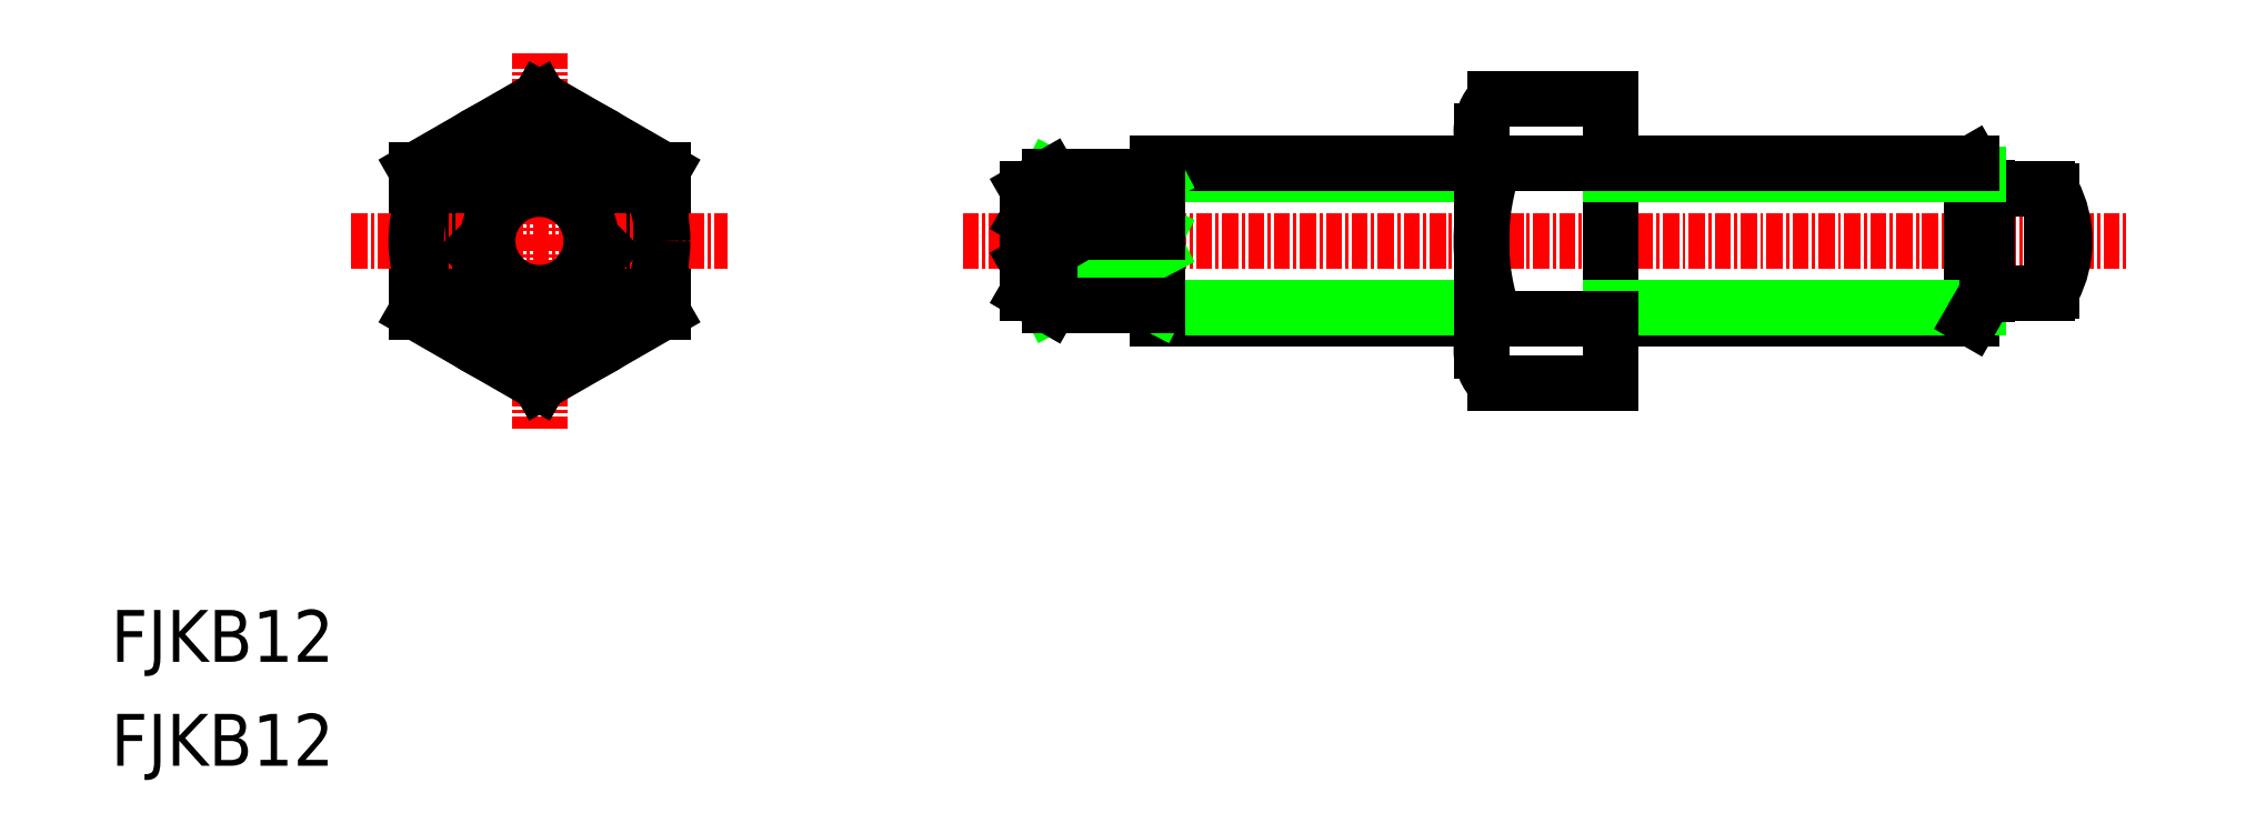
<metadata>
{"format":"dxf","ext":"dxf","renderer":"ezdxf+matplotlib","layout":"modelspace","background":"white","min_lineweight":24,"dpi":150}
</metadata>
<code>
0
SECTION
2
ENTITIES
0
LINE
8
CENTER
10
65.7
20
40.48
30
0
11
155.7
21
40.48
31
0
0
LINE
8
0
10
80.7
20
34.48
30
0
11
105.7
21
34.48
31
0
0
LINE
8
0
10
80.7
20
35.36
30
0
11
105.7
21
35.36
31
0
0
LINE
8
0
10
80.7
20
45.61
30
0
11
105.7
21
45.61
31
0
0
LINE
8
0
10
80.7
20
46.48
30
0
11
105.7
21
46.48
31
0
0
LINE
8
CENTER
10
33.05
20
54.98
30
0
11
33.05
21
25.98
31
0
0
LINE
8
0
10
23.55
20
45.97
30
0
11
23.55
21
35
31
0
0
LINE
8
0
10
42.55
20
45.97
30
0
11
42.55
21
35
31
0
0
CIRCLE
8
0
10
33.05
20
40.48
30
0
40
5.125
0
CIRCLE
8
0
10
33.05
20
40.48
30
0
40
6
0
LINE
8
0
10
72.44
20
45.48
30
0
11
80.7
21
41.19
31
0
0
LINE
8
0
10
72.44
20
41.19
30
0
11
80.7
21
45.48
31
0
0
LINE
8
0
10
38
20
41.19
30
0
11
33.76
21
45.43
31
0
0
CIRCLE
8
0
10
33.05
20
40.48
30
0
40
5
0
LINE
8
0
10
28.1
20
41.19
30
0
11
32.34
21
45.43
31
0
0
LINE
8
0
10
70.7
20
44.48
30
0
11
72.44
21
45.48
31
0
0
LINE
8
0
10
80.7
20
46.48
30
0
11
80.7
21
34.48
31
0
0
TEXT
8
0
10
7.44e-08
20
8.017
30
0
40
4
1
FJKB12
0
TEXT
8
0
10
7.44e-08
20
-6.818e-08
30
0
40
4
1
FJKB12
0
LINE
8
CENTER
10
18.55
20
40.48
30
0
11
47.55
21
40.48
31
0
0
LINE
8
0
10
33.05
20
29.53
30
0
11
42.55
21
35
31
0
0
LINE
8
0
10
23.55
20
35
30
0
11
33.05
21
29.53
31
0
0
CIRCLE
8
0
10
33.05
20
40.48
30
0
40
4
0
LINE
8
0
10
32.34
20
35.53
30
0
11
28.1
21
39.78
31
0
0
LINE
8
0
10
33.76
20
35.53
30
0
11
38
21
39.78
31
0
0
LINE
8
0
10
72.44
20
39.78
30
0
11
80.7
21
39.78
31
0
0
LINE
8
0
10
72.44
20
39.78
30
0
11
80.7
21
35.48
31
0
0
LINE
8
0
10
72.44
20
35.48
30
0
11
80.7
21
39.78
31
0
0
LINE
8
0
10
72.44
20
41.19
30
0
11
80.7
21
41.19
31
0
0
LINE
8
0
10
72.44
20
35.48
30
0
11
80.7
21
35.48
31
0
0
LINE
8
0
10
70.7
20
38.78
30
0
11
72.44
21
39.78
31
0
0
LINE
8
0
10
70.7
20
44.48
30
0
11
70.7
21
36.48
31
0
0
LINE
8
0
10
70.7
20
36.48
30
0
11
72.44
21
35.48
31
0
0
LINE
8
0
10
70.7
20
42.19
30
0
11
72.44
21
41.19
31
0
0
LINE
8
0
10
72.44
20
41.19
30
0
11
72.44
21
39.78
31
0
0
LINE
8
0
10
70.7
20
42.48
30
0
11
70.7
21
42.48
31
0
0
LINE
8
0
10
70.7
20
40.48
30
0
11
70.7
21
40.48
31
0
0
LINE
8
0
10
33.05
20
51.43
30
0
11
42.55
21
45.97
31
0
0
LINE
8
0
10
23.55
20
45.97
30
0
11
33.05
21
51.43
31
0
0
LINE
8
0
10
72.44
20
45.48
30
0
11
80.7
21
45.48
31
0
0
LINE
8
0
10
143.5
20
46.48
30
0
11
143.5
21
34.48
31
0
0
LINE
8
0
10
143.5
20
46.48
30
0
11
144.6
21
44.73
31
0
0
ARC
8
0
10
123.7
20
40.48
30
0
40
18
50
160.5
51
199.5
0
LINE
8
0
10
105.7
20
48.96
30
0
11
105.7
21
32.01
31
0
0
LINE
8
0
10
115.7
20
51.43
30
0
11
115.7
21
29.53
31
0
0
LINE
8
0
10
115.7
20
34.48
30
0
11
143.5
21
34.48
31
0
0
LINE
8
0
10
115.7
20
35.36
30
0
11
144.1
21
35.36
31
0
0
LINE
8
0
10
115.7
20
34.48
30
0
11
106.7
21
34.48
31
0
0
LINE
8
0
10
115.7
20
29.53
30
0
11
106.7
21
29.53
31
0
0
ARC
8
0
10
109.2
20
32.01
30
0
40
3.49
50
134.8
51
225.2
0
LINE
8
0
10
145
20
36.48
30
0
11
149.3
21
36.48
31
0
0
LINE
8
0
10
145
20
44.48
30
0
11
149.3
21
44.48
31
0
0
LINE
8
0
10
144.7
20
44.58
30
0
11
144.7
21
36.39
31
0
0
ARC
8
0
10
145
20
35.98
30
0
40
0.5
50
90
51
150
0
LINE
8
0
10
143.5
20
34.48
30
0
11
144.6
21
36.23
31
0
0
ARC
8
0
10
145
20
44.98
30
0
40
0.5
50
210
51
270
0
ARC
8
0
10
142.7
20
40.48
30
0
40
8
50
332.2
51
27.82
0
LINE
8
0
10
149.7
20
44.32
30
0
11
149.7
21
36.64
31
0
0
ARC
8
0
10
149.3
20
36.98
30
0
40
0.5
50
270
51
332.2
0
ARC
8
0
10
149.3
20
43.98
30
0
40
0.5
50
27.82
51
90
0
LINE
8
0
10
115.7
20
45.61
30
0
11
144.1
21
45.61
31
0
0
LINE
8
0
10
115.7
20
46.48
30
0
11
143.5
21
46.48
31
0
0
LINE
8
0
10
115.7
20
51.43
30
0
11
106.7
21
51.43
31
0
0
LINE
8
0
10
115.7
20
46.48
30
0
11
106.7
21
46.48
31
0
0
ARC
8
0
10
109.2
20
48.96
30
0
40
3.49
50
134.8
51
225.2
0
CIRCLE
8
0
10
33.05
20
40.48
30
0
40
9.5
0
ENDSEC
0
EOF

</code>
